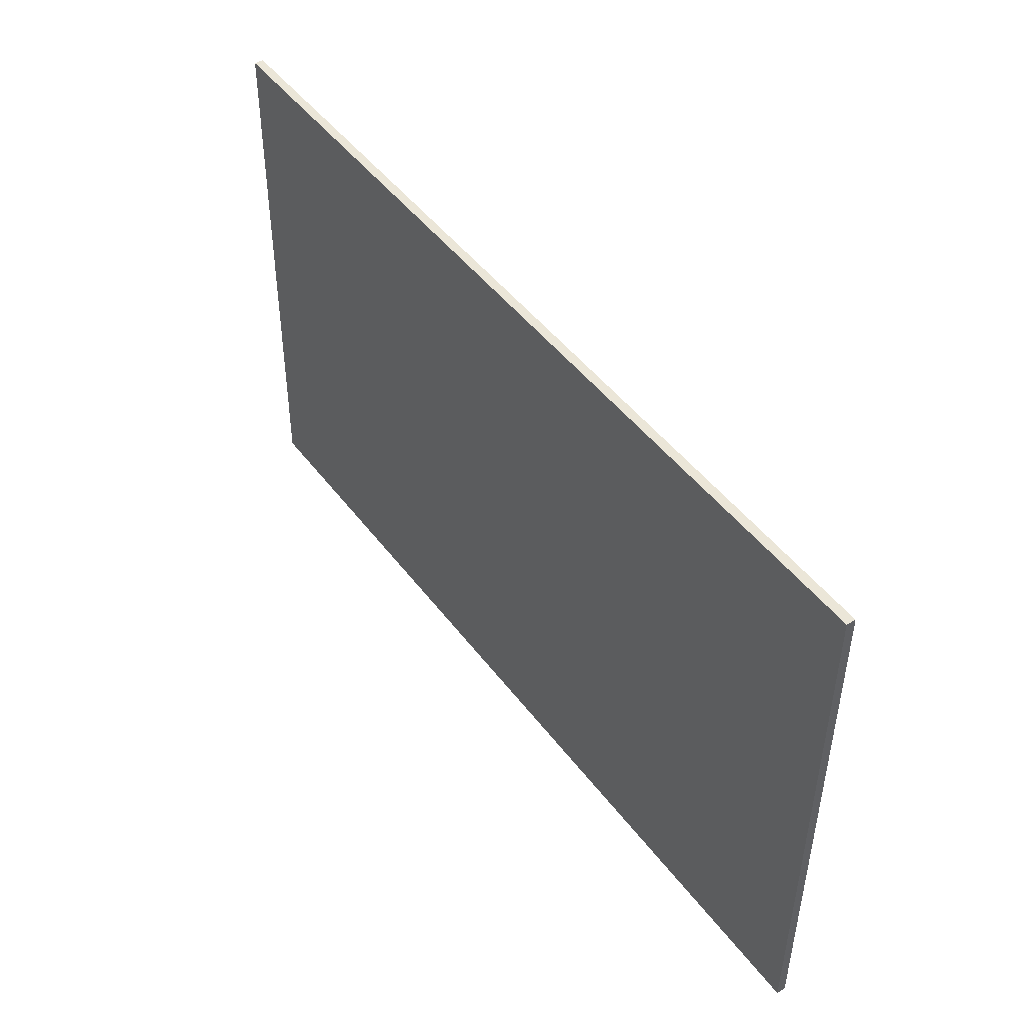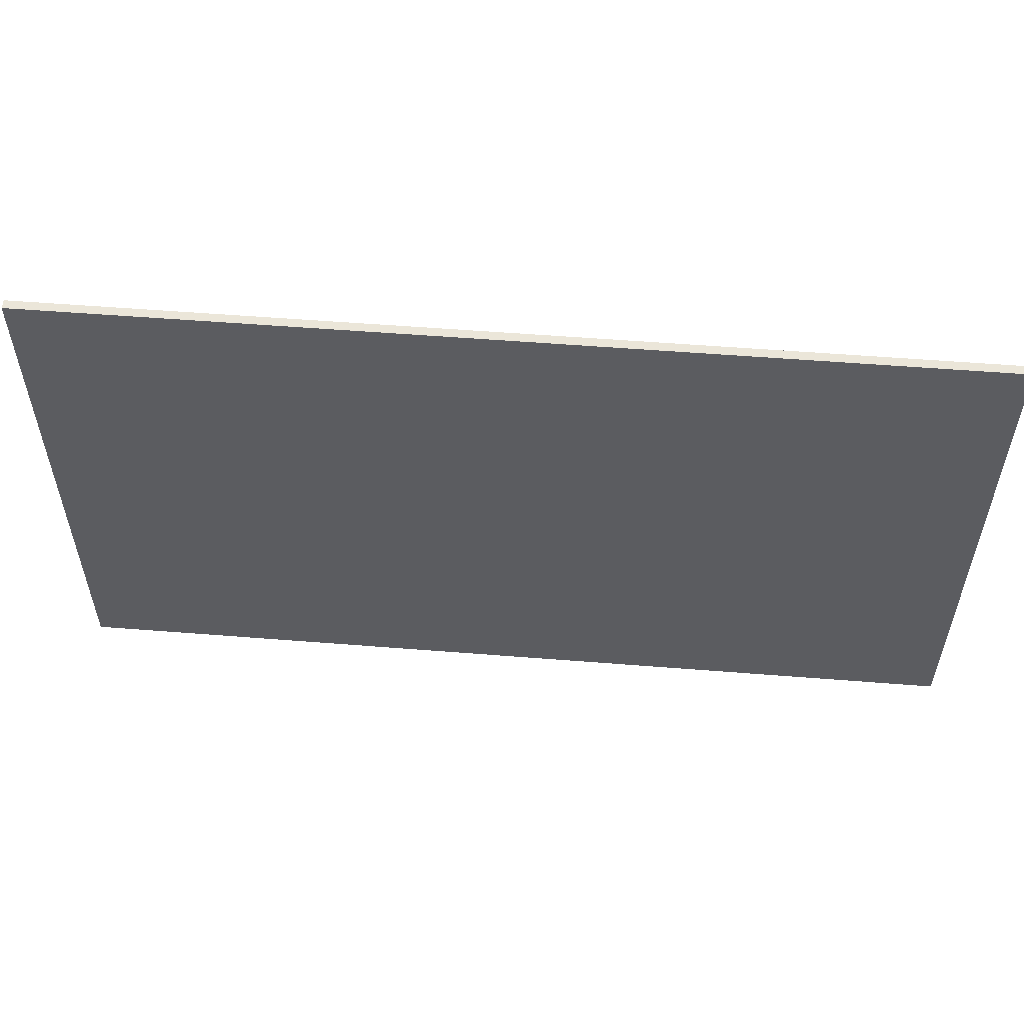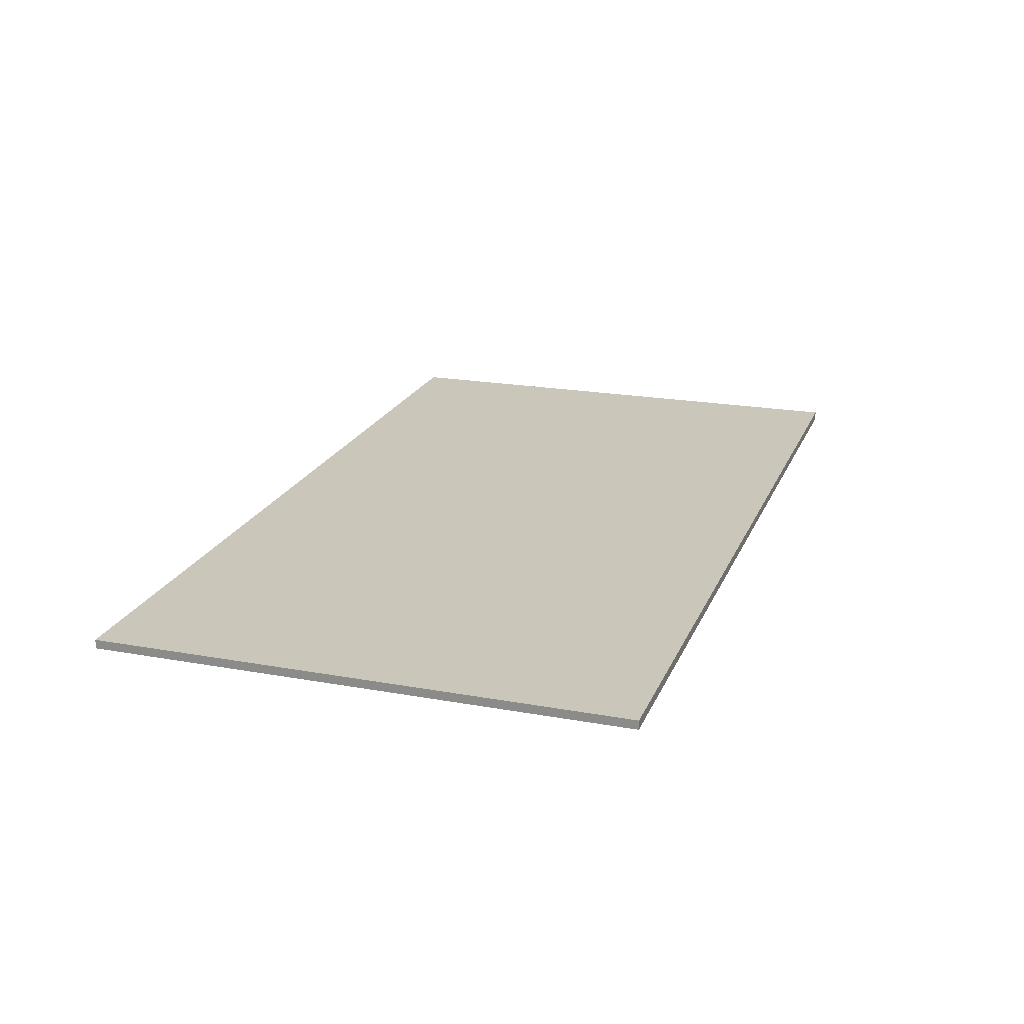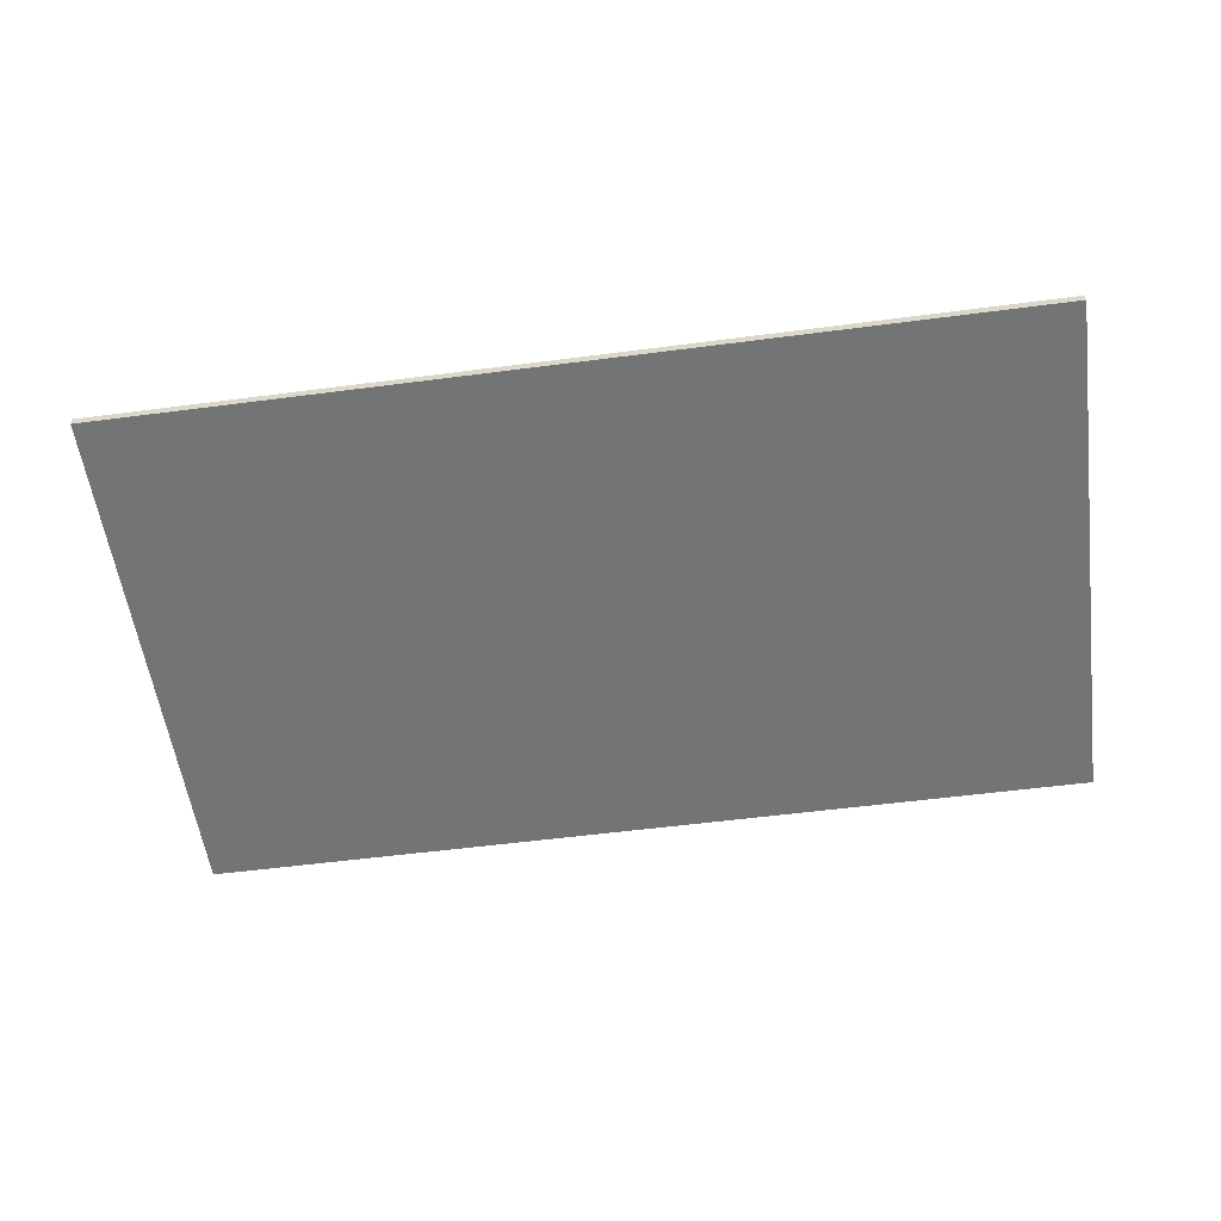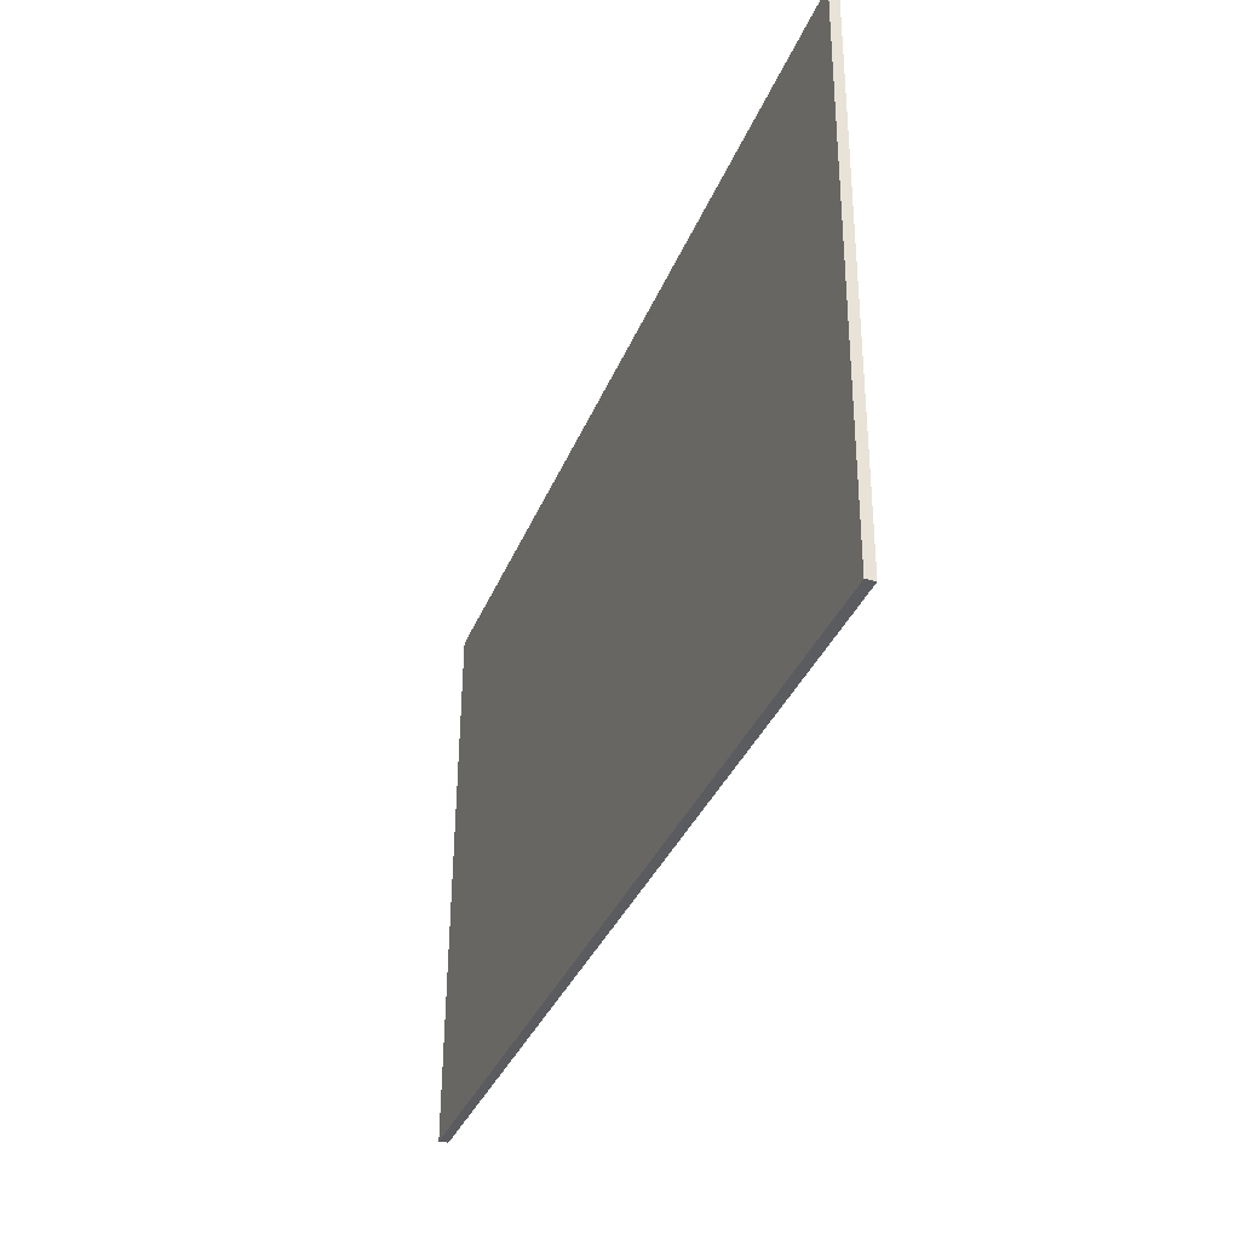
<metadata>
{"format":"obj","ext":"obj","renderer":"f3d","projection":"perspective","resolution":1024,"background":"white","views":[{"elev":46.5,"azim":55.3,"up":"+Y"},{"elev":54.8,"azim":-175.2,"up":"+Y"},{"elev":21.3,"azim":-71.4,"up":"+Z"},{"elev":-55.6,"azim":7.8,"up":"+Z"},{"elev":-35.0,"azim":70.0,"up":"+Y"}]}
</metadata>
<code>
g default
v -6.042 10.22 -11.25
v 11.35 10.22 -11.25
v -6.042 10.22 -11.42
v 11.35 10.22 -11.42
v -6.042 -0.09912 -11.34
v 11.35 -0.09912 -11.34
v -6.042 -0.09785 -11.17
v 11.35 -0.09785 -11.17
g pCube3
f 1 2 4 3
f 3 4 6 5
f 5 6 8 7
f 7 8 2 1
f 2 8 6 4
f 7 1 3 5

</code>
